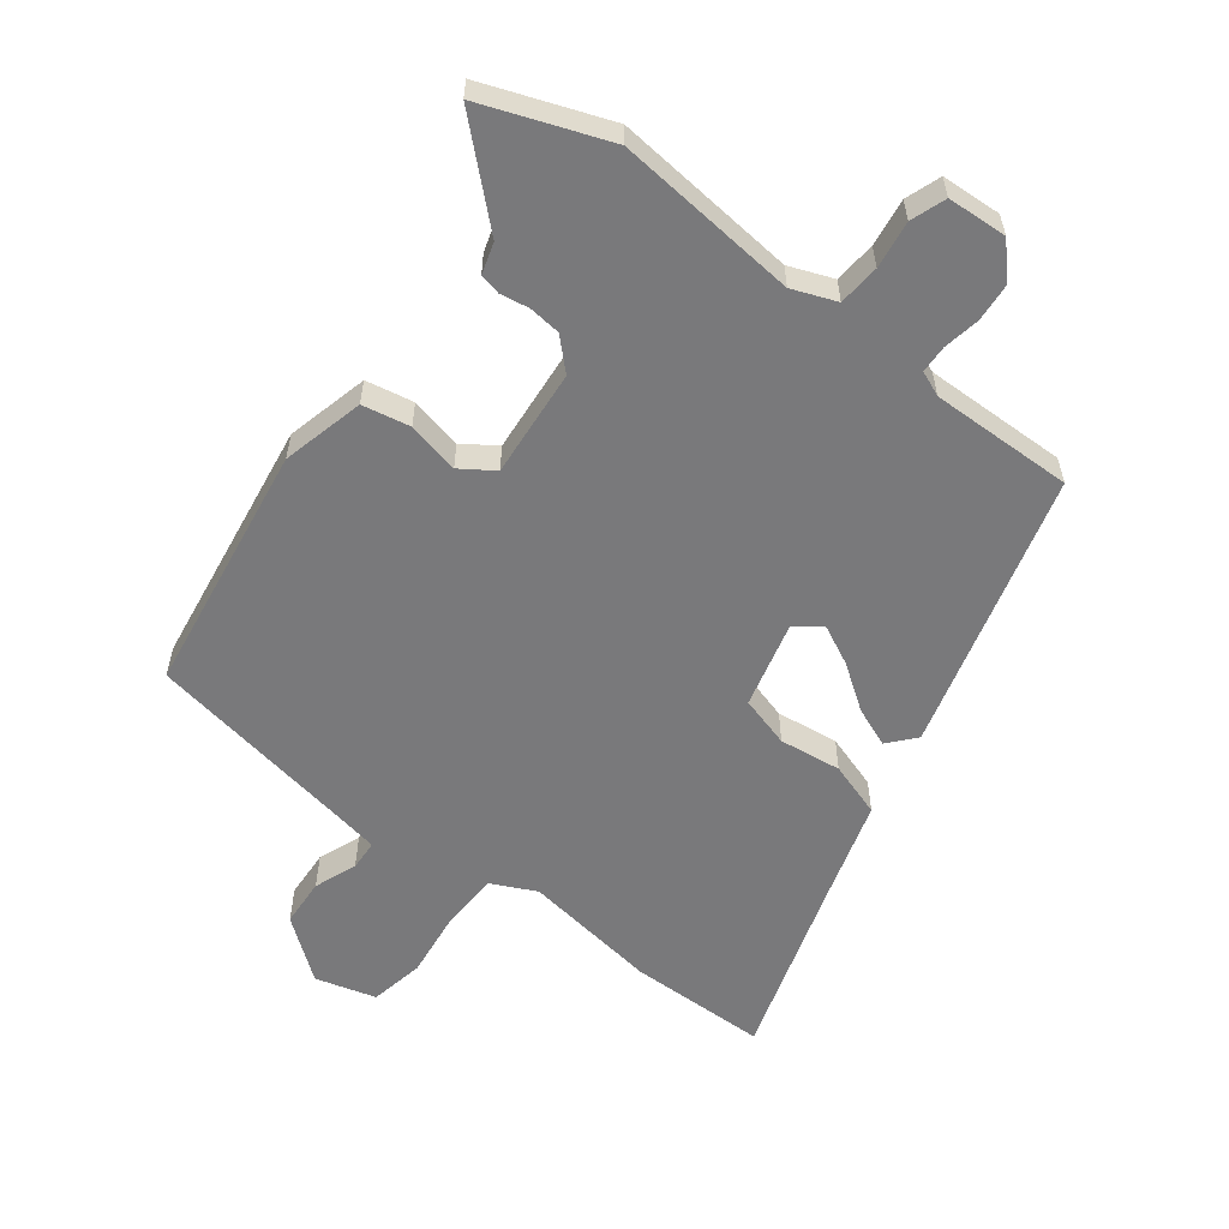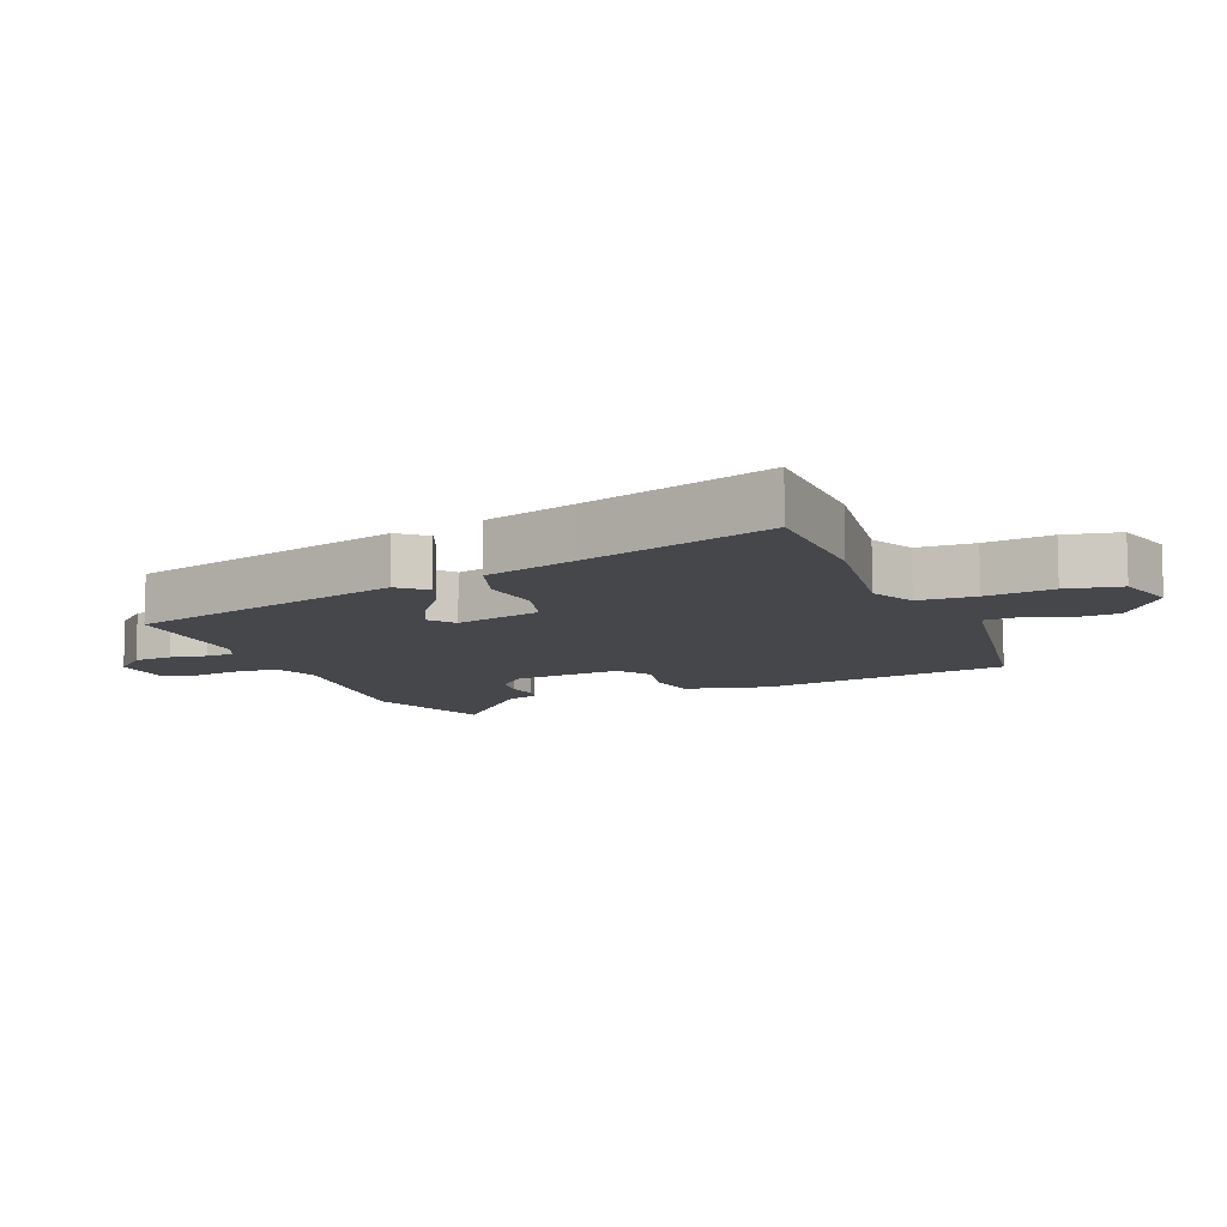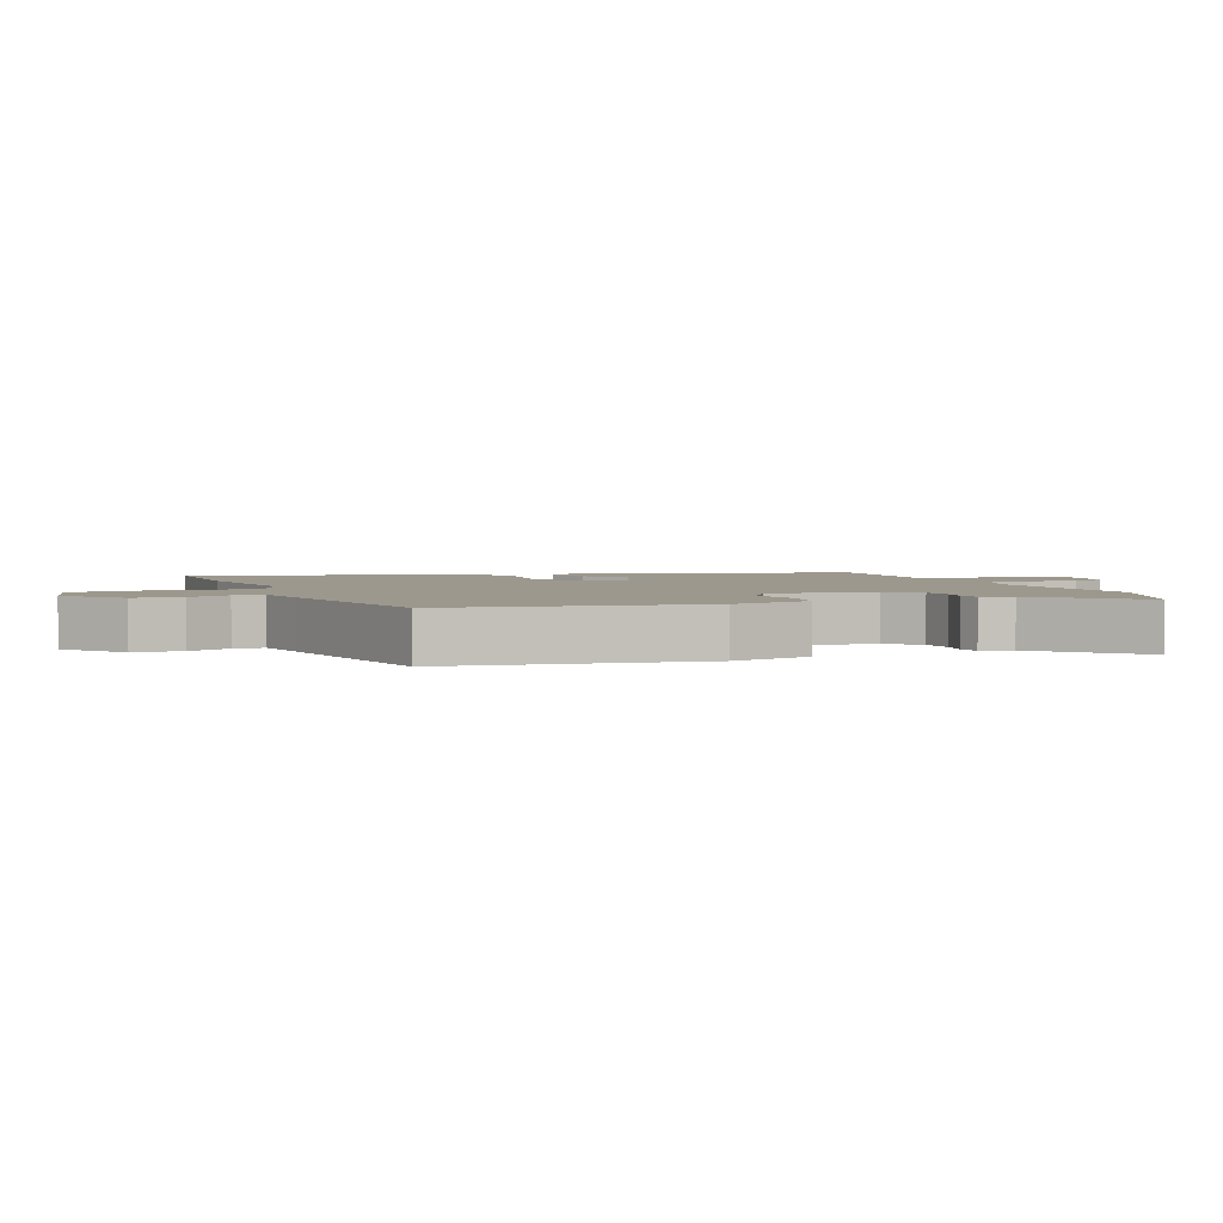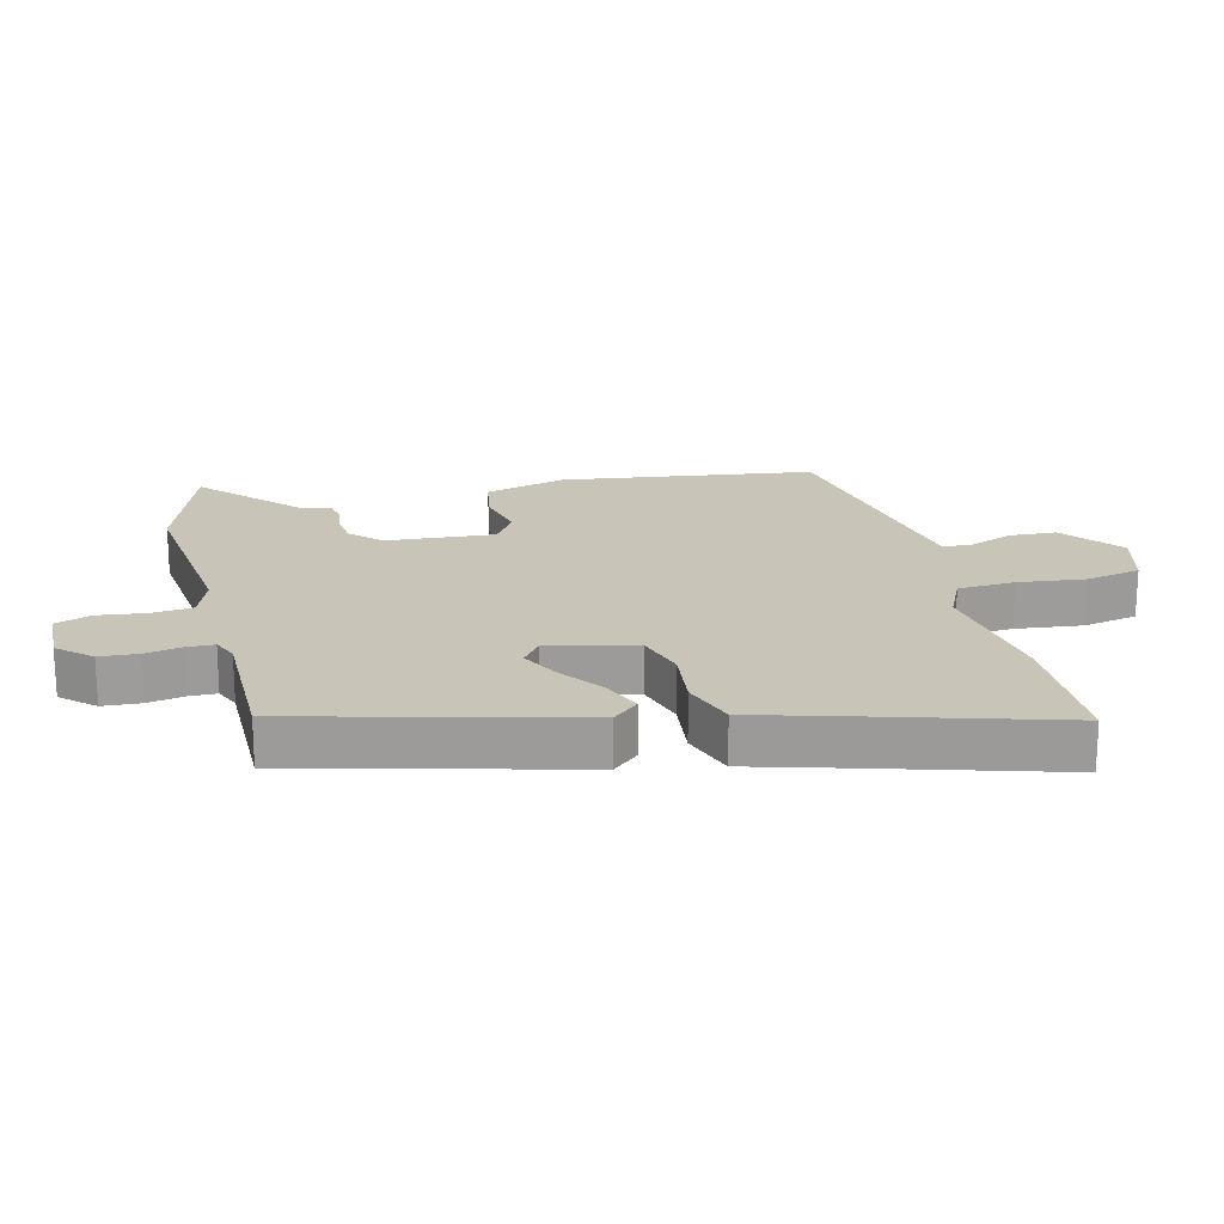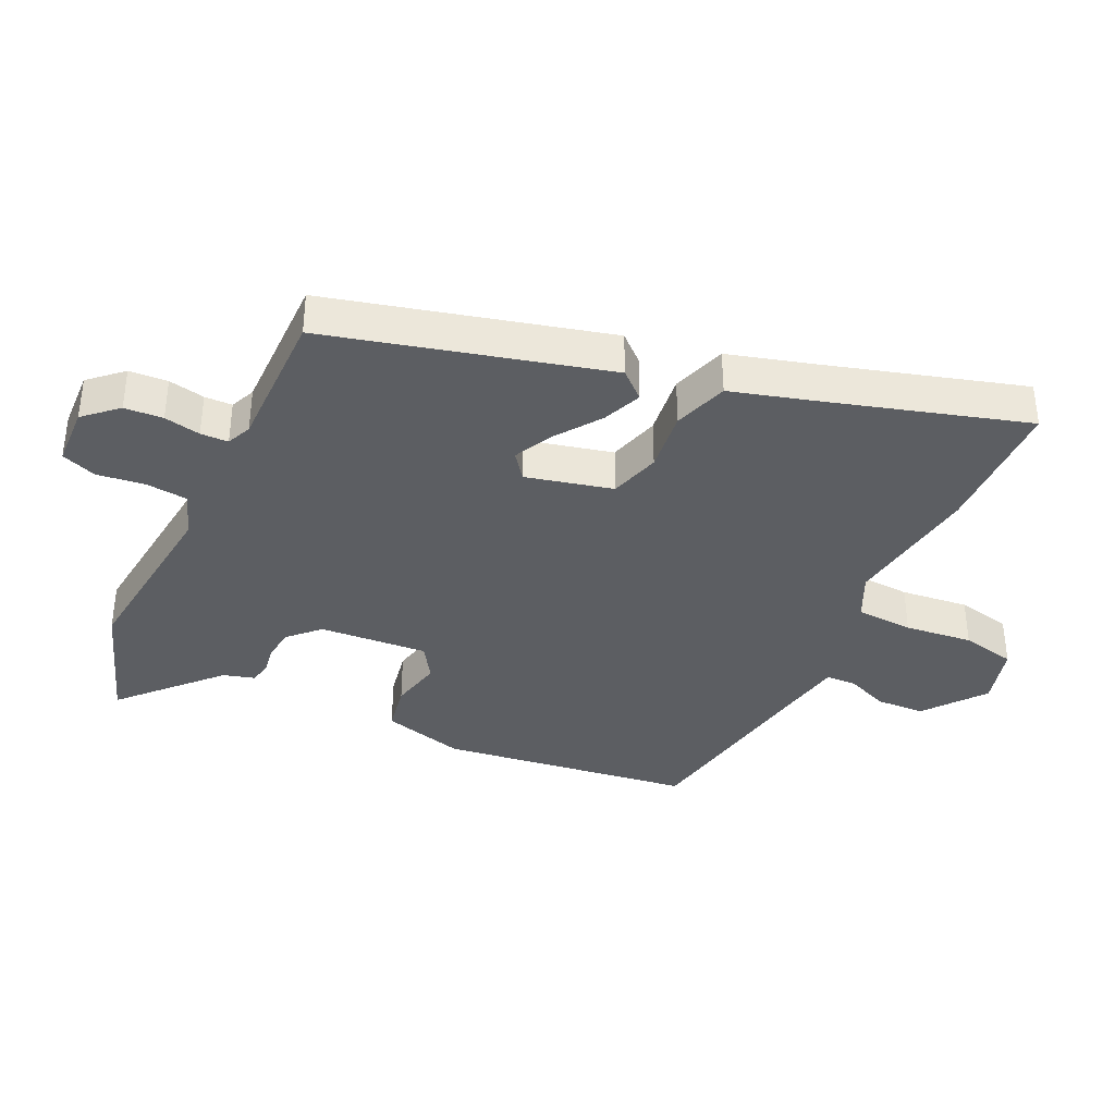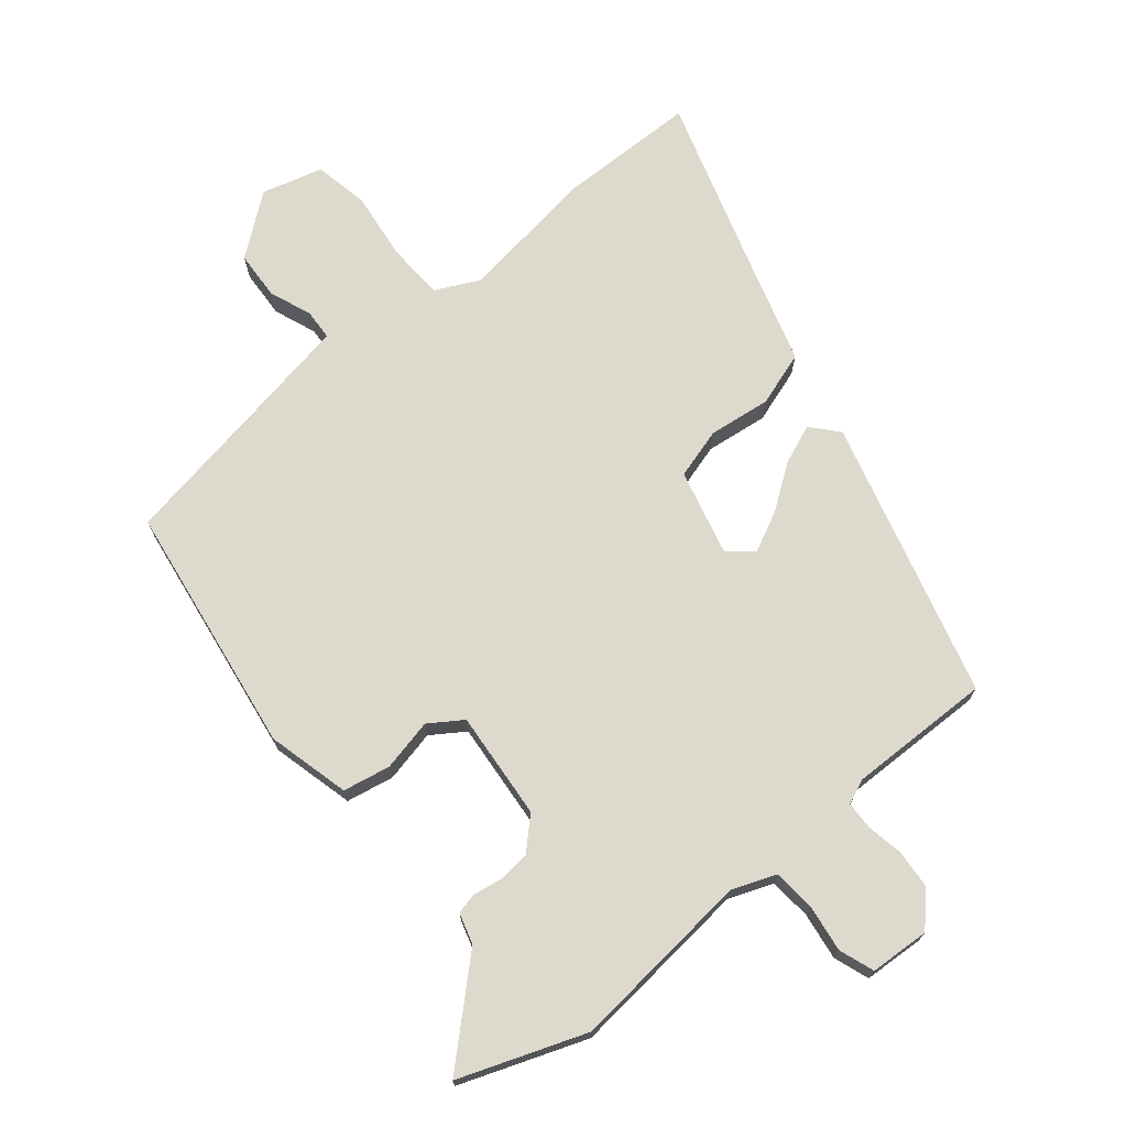
<metadata>
{"format":"obj","ext":"obj","renderer":"f3d","projection":"perspective","resolution":1024,"background":"white","views":[{"elev":-57.9,"azim":-37.8,"up":"+Y"},{"elev":-10.2,"azim":111.6,"up":"+Y"},{"elev":3.0,"azim":-112.9,"up":"+Y"},{"elev":20.2,"azim":74.9,"up":"+Y"},{"elev":-37.6,"azim":63.7,"up":"+Y"},{"elev":71.9,"azim":-40.0,"up":"+Y"}]}
</metadata>
<code>
v 0.347 0.07 0.512
v 0.468 0.07 0.081
v 0.432 0.07 0.039
v 0.371 0.07 0.063
v 0.302 0.07 0.111
v 0.24 0.07 0.141
v 0.201 0.07 0.11
v 0.236 0.07 -0.024
v 0.315 0.07 -0.046
v 0.411 0.07 -0.033
v 0.496 0.07 -0.06
v 0.54 0.07 -0.203
v 0.633 0.07 -0.496
v 0.417 0.07 -0.502
v 0.205 0.07 -0.474
v 0.136 0.07 -0.508
v 0.133 0.07 -0.597
v 0.147 0.07 -0.702
v 0.131 0.07 -0.787
v 0.037 0.07 -0.814
v -0.057 0.07 -0.743
v -0.062 0.07 -0.668
v -0.037 0.07 -0.602
v -0.04 0.07 -0.555
v -0.128 0.07 -0.54
v -0.439 0.07 -0.489
v -0.501 0.07 -0.099
v -0.47 0.07 0.029
v -0.396 0.07 0.044
v -0.315 0.07 0.027
v -0.264 0.07 0.062
v -0.28 0.07 0.23
v -0.326 0.07 0.274
v -0.376 0.07 0.279
v -0.421 0.07 0.271
v -0.454 0.07 0.278
v -0.469 0.07 0.326
v -0.613 0.07 0.457
v -0.418 0.07 0.531
v -0.132 0.07 0.505
v -0.064 0.07 0.532
v -0.059 0.07 0.597
v -0.07 0.07 0.671
v -0.051 0.07 0.726
v 0.042 0.07 0.732
v 0.089 0.07 0.682
v 0.094 0.07 0.622
v 0.084 0.07 0.565
v 0.086 0.07 0.522
v 0.125 0.07 0.506
v 0.347 0 0.512
v 0.468 0 0.081
v 0.432 0 0.039
v 0.371 0 0.063
v 0.302 0 0.111
v 0.24 0 0.141
v 0.201 0 0.11
v 0.236 0 -0.024
v 0.315 0 -0.046
v 0.411 0 -0.033
v 0.496 0 -0.06
v 0.54 0 -0.203
v 0.633 0 -0.496
v 0.417 0 -0.502
v 0.205 0 -0.474
v 0.136 0 -0.508
v 0.133 0 -0.597
v 0.147 0 -0.702
v 0.131 0 -0.787
v 0.037 0 -0.814
v -0.057 0 -0.743
v -0.062 0 -0.668
v -0.037 0 -0.602
v -0.04 0 -0.555
v -0.128 0 -0.54
v -0.439 0 -0.489
v -0.501 0 -0.099
v -0.47 0 0.029
v -0.396 0 0.044
v -0.315 0 0.027
v -0.264 0 0.062
v -0.28 0 0.23
v -0.326 0 0.274
v -0.376 0 0.279
v -0.421 0 0.271
v -0.454 0 0.278
v -0.469 0 0.326
v -0.613 0 0.457
v -0.418 0 0.531
v -0.132 0 0.505
v -0.064 0 0.532
v -0.059 0 0.597
v -0.07 0 0.671
v -0.051 0 0.726
v 0.042 0 0.732
v 0.089 0 0.682
v 0.094 0 0.622
v 0.084 0 0.565
v 0.086 0 0.522
v 0.125 0 0.506
f 45 46 47 48
f 45 48 49
f 42 43 44 45
f 41 42 45 49
f 40 41 49 50
f 37 38 39 40
f 34 35 36 37
f 33 34 37 40
f 32 33 40 50
f 27 28 29 30
f 25 26 27 30
f 24 25 30 31
f 20 21 22 23
f 20 23 24
f 17 18 19 20
f 16 17 20 24
f 15 16 24 31
f 12 13 14 15
f 9 10 11 12
f 8 9 12 15
f 7 8 15 31
f 2 3 4 5
f 2 5 6
f 1 2 6
f 7 31 32 50
f 1 6 7 50
f 98 97 96 95
f 99 98 95
f 95 94 93 92
f 99 95 92 91
f 100 99 91 90
f 90 89 88 87
f 87 86 85 84
f 90 87 84 83
f 100 90 83 82
f 80 79 78 77
f 80 77 76 75
f 81 80 75 74
f 73 72 71 70
f 74 73 70
f 70 69 68 67
f 74 70 67 66
f 81 74 66 65
f 65 64 63 62
f 62 61 60 59
f 65 62 59 58
f 81 65 58 57
f 55 54 53 52
f 56 55 52
f 56 52 51
f 100 82 81 57
f 100 57 56 51
f 1 51 52 2
f 2 52 53 3
f 3 53 54 4
f 4 54 55 5
f 5 55 56 6
f 6 56 57 7
f 7 57 58 8
f 8 58 59 9
f 9 59 60 10
f 10 60 61 11
f 11 61 62 12
f 12 62 63 13
f 13 63 64 14
f 14 64 65 15
f 15 65 66 16
f 16 66 67 17
f 17 67 68 18
f 18 68 69 19
f 19 69 70 20
f 20 70 71 21
f 21 71 72 22
f 22 72 73 23
f 23 73 74 24
f 24 74 75 25
f 25 75 76 26
f 26 76 77 27
f 27 77 78 28
f 28 78 79 29
f 29 79 80 30
f 30 80 81 31
f 31 81 82 32
f 32 82 83 33
f 33 83 84 34
f 34 84 85 35
f 35 85 86 36
f 36 86 87 37
f 37 87 88 38
f 38 88 89 39
f 39 89 90 40
f 40 90 91 41
f 41 91 92 42
f 42 92 93 43
f 43 93 94 44
f 44 94 95 45
f 45 95 96 46
f 46 96 97 47
f 47 97 98 48
f 48 98 99 49
f 49 99 100 50
f 50 100 51 1

</code>
